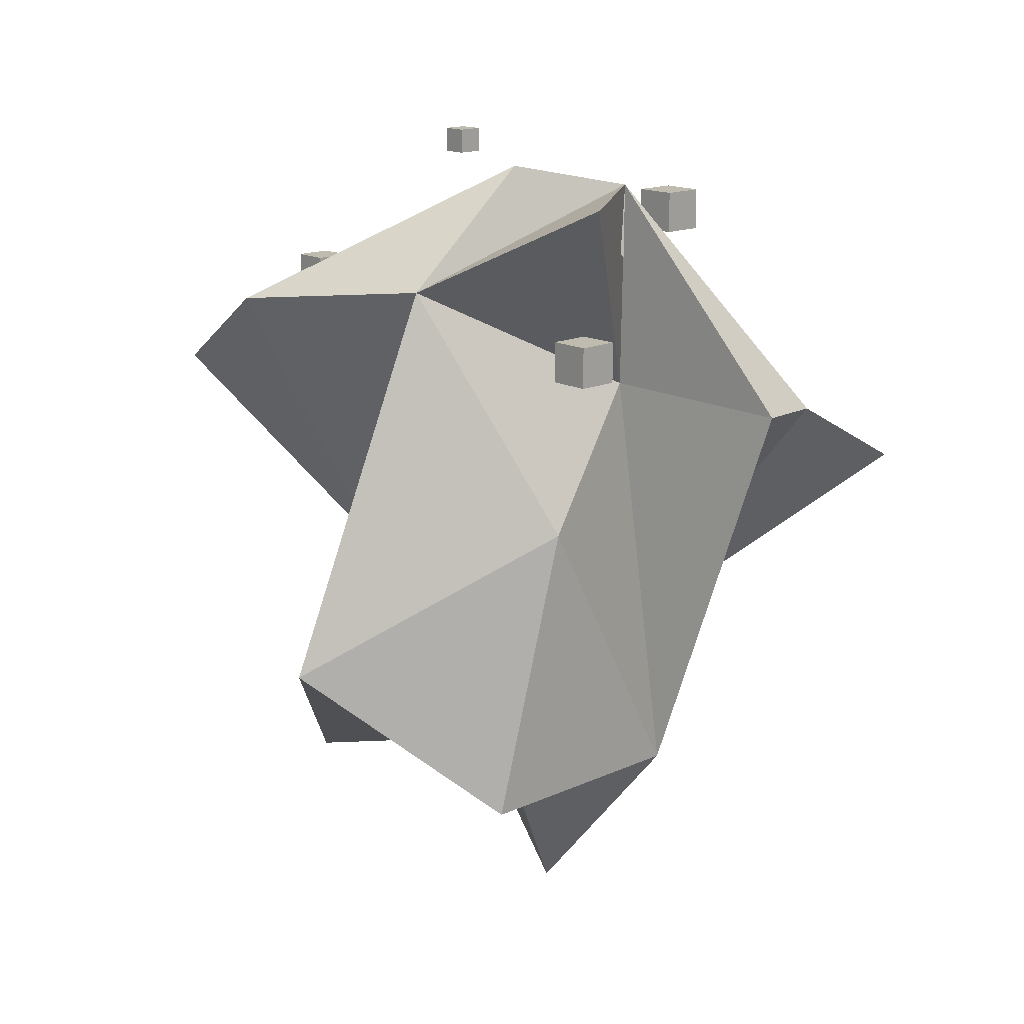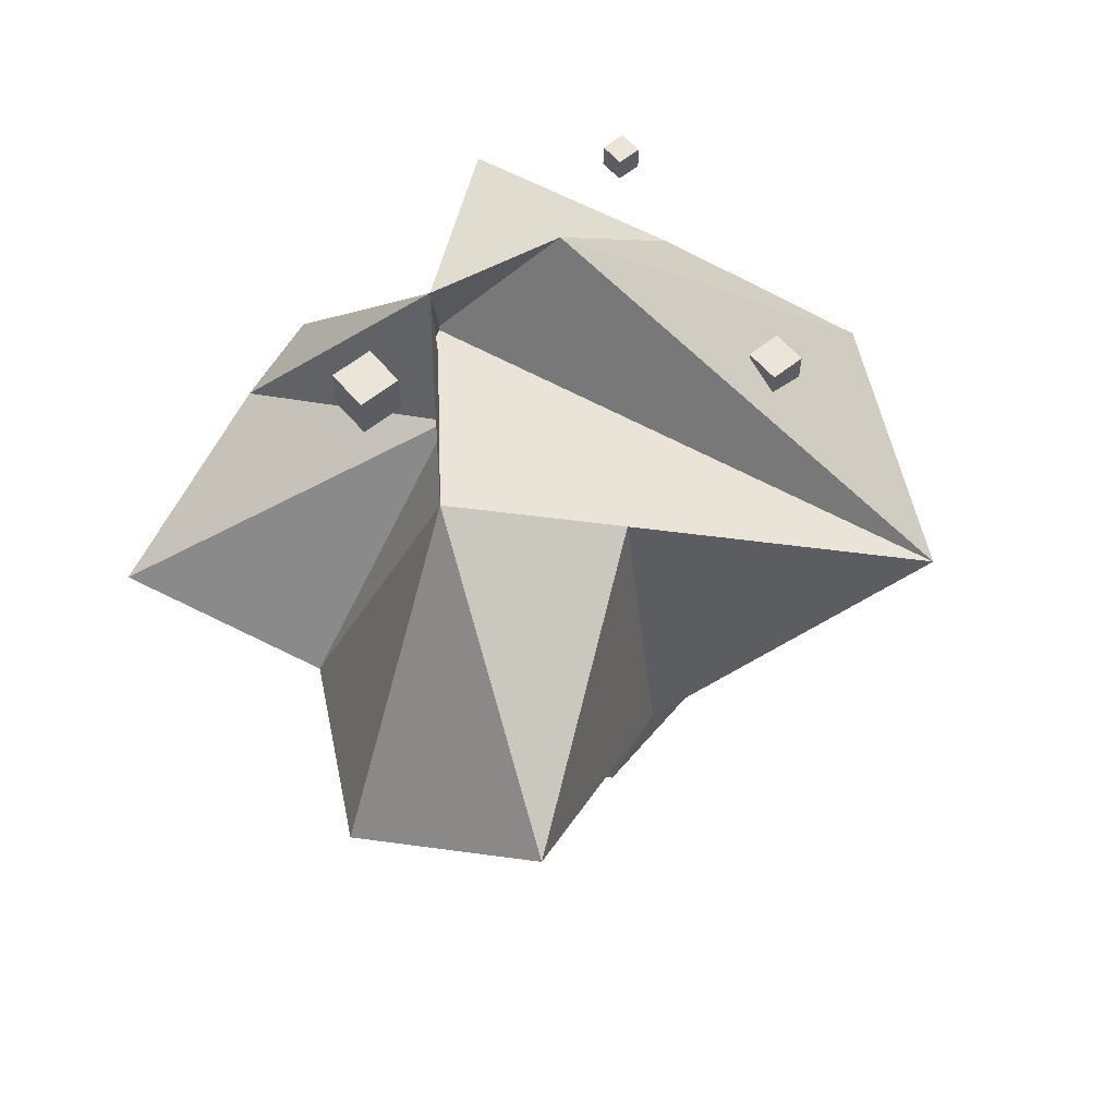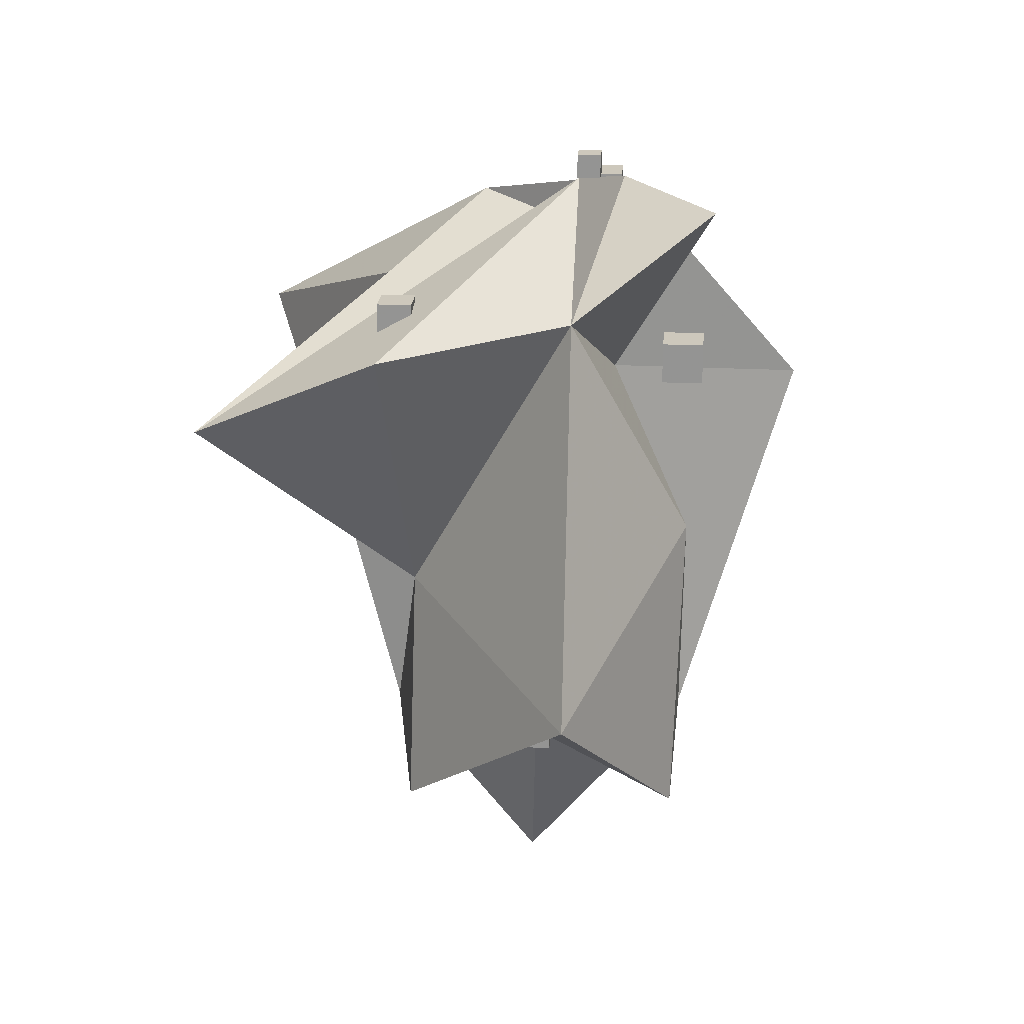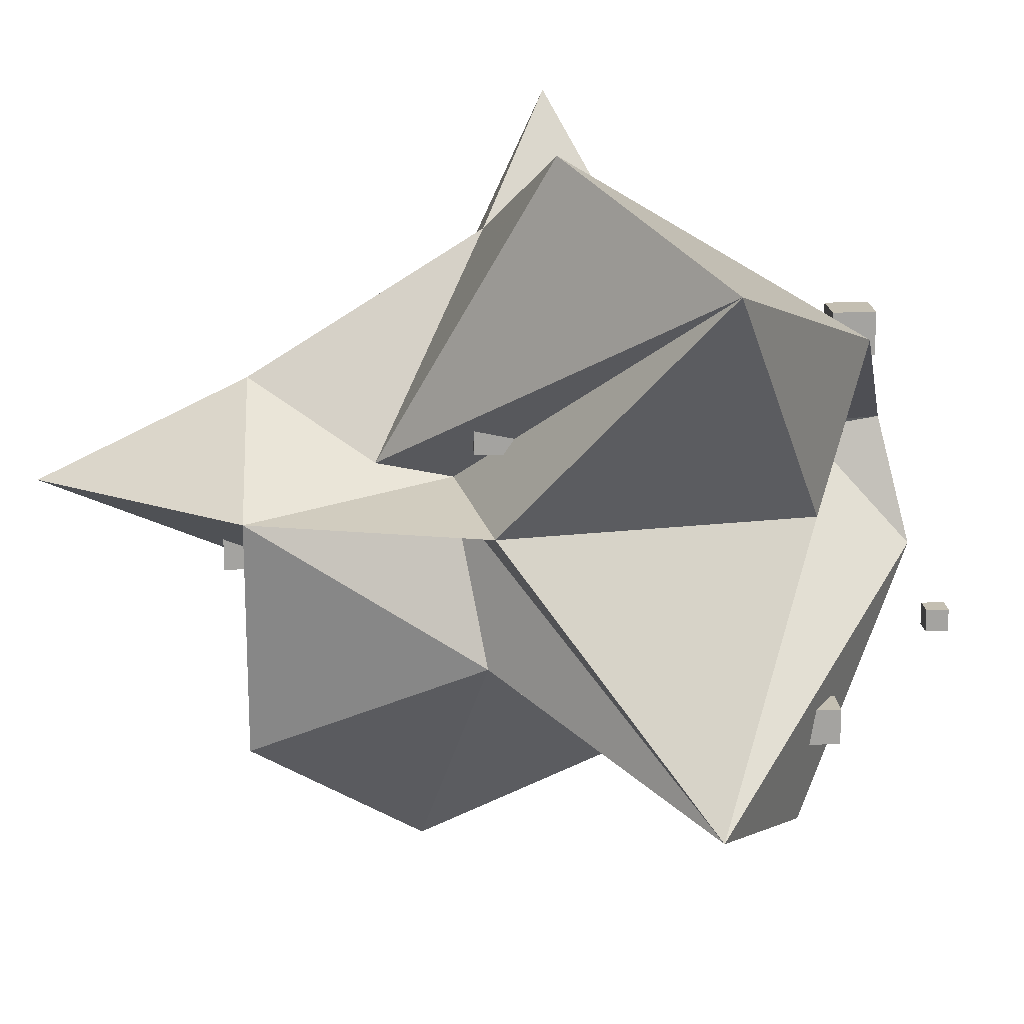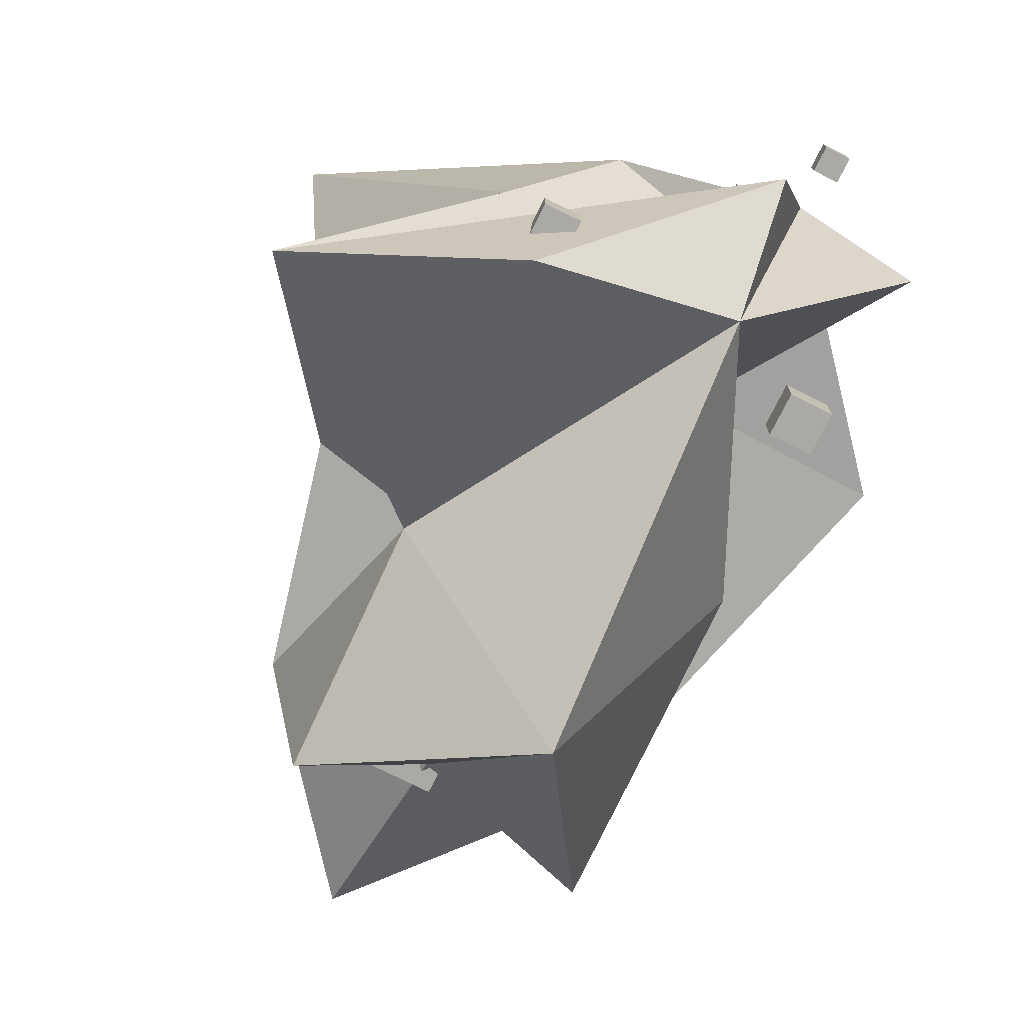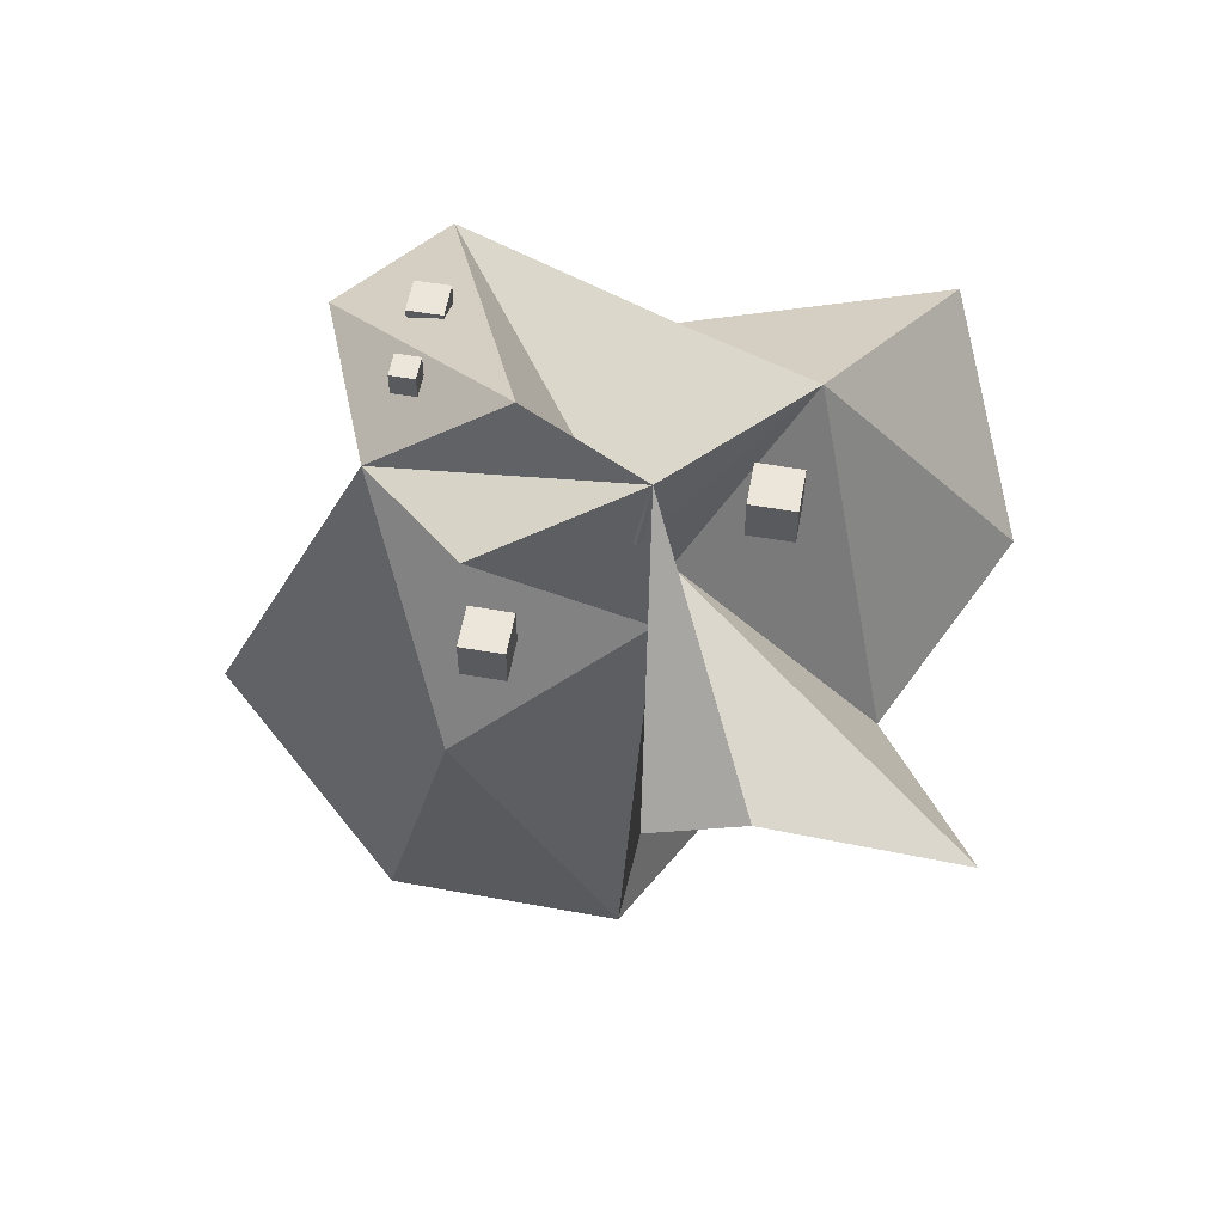
<metadata>
{"format":"obj","ext":"obj","renderer":"f3d","projection":"perspective","resolution":1024,"background":"white","views":[{"elev":15.9,"azim":-132.6,"up":"+Y"},{"elev":58.7,"azim":50.2,"up":"+Y"},{"elev":22.2,"azim":-175.0,"up":"+Y"},{"elev":17.6,"azim":85.7,"up":"+Z"},{"elev":-75.6,"azim":153.5,"up":"+Z"},{"elev":56.6,"azim":-79.8,"up":"+Y"}]}
</metadata>
<code>
g Bool_en cubes Cube_10
v -8320 8464 -1.52e+04
v -8320 1.048e+04 -1.52e+04
v -6299 8464 -1.52e+04
v -6299 1.048e+04 -1.52e+04
v -6299 8464 -1.723e+04
v -6299 1.048e+04 -1.723e+04
v -8320 8464 -1.723e+04
v -8320 1.048e+04 -1.723e+04
f 3 4 2 1
f 5 6 4 3
f 7 8 6 5
f 1 2 8 7
f 4 6 8 2
f 5 3 1 7
g Bool_en cubes Cube_9
v -5563 -624.9 -1.47e+04
v -5563 2400 -1.47e+04
v -2538 -624.9 -1.47e+04
v -2538 2400 -1.47e+04
v -2538 -624.9 -1.773e+04
v -2538 2400 -1.773e+04
v -5563 -624.9 -1.773e+04
v -5563 2400 -1.773e+04
f 11 12 10 9
f 13 14 12 11
f 15 16 14 13
f 9 10 16 15
f 12 14 16 10
f 13 11 9 15
g Bool_en cubes Cube_8
v -527.6 -1.399e+04 -1.188e+04
v -527.6 -1.096e+04 -1.188e+04
v 2498 -1.399e+04 -1.188e+04
v 2498 -1.096e+04 -1.188e+04
v 2498 -1.399e+04 -1.491e+04
v 2498 -1.096e+04 -1.491e+04
v -527.6 -1.399e+04 -1.491e+04
v -527.6 -1.096e+04 -1.491e+04
f 19 20 18 17
f 21 22 20 19
f 23 24 22 21
f 17 18 24 23
f 20 22 24 18
f 21 19 17 23
g Bool_en cubes Cube_7
v 150.8 6160 -1.024e+04
v 150.8 7828 -1.024e+04
v 1819 6160 -1.024e+04
v 1819 7828 -1.024e+04
v 1819 6160 -1.191e+04
v 1819 7828 -1.191e+04
v 150.8 6160 -1.191e+04
v 150.8 7828 -1.191e+04
f 27 28 26 25
f 29 30 28 27
f 31 32 30 29
f 25 26 32 31
f 28 30 32 26
f 29 27 25 31
g Bool_en cubes Cube_6
v 5791 1.208e+04 -2.062e+04
v 5791 1.375e+04 -2.062e+04
v 7459 1.208e+04 -2.062e+04
v 7459 1.375e+04 -2.062e+04
v 7459 1.208e+04 -2.229e+04
v 7459 1.375e+04 -2.229e+04
v 5791 1.208e+04 -2.229e+04
v 5791 1.375e+04 -2.229e+04
f 35 36 34 33
f 37 38 36 35
f 39 40 38 37
f 33 34 40 39
f 36 38 40 34
f 37 35 33 39
g Bool_en cubes Cube_5
v 9921 4158 -3397
v 9921 6428 -3397
v 1.219e+04 4158 -3397
v 1.219e+04 6428 -3397
v 1.219e+04 4158 -5667
v 1.219e+04 6428 -5667
v 9921 4158 -5667
v 9921 6428 -5667
f 43 44 42 41
f 45 46 44 43
f 47 48 46 45
f 41 42 48 47
f 44 46 48 42
f 45 43 41 47
g Bool_en cubes Cube_4
v -2184 2048 -1.375e+04
v -2184 6976 -1.375e+04
v 2744 2048 -1.375e+04
v 2744 6976 -1.375e+04
v 2744 2048 -1.868e+04
v 2744 6976 -1.868e+04
v -2184 2048 -1.868e+04
v -2184 6976 -1.868e+04
f 51 52 50 49
f 53 54 52 51
f 55 56 54 53
f 49 50 56 55
f 52 54 56 50
f 53 51 49 55
g Bool_en cubes Cube_3
v -4148 -6547 -9629
v -4148 -3475 -9629
v -1076 -6547 -9629
v -1076 -3475 -9629
v -1076 -6547 -1.27e+04
v -1076 -3475 -1.27e+04
v -4148 -6547 -1.27e+04
v -4148 -3475 -1.27e+04
f 59 60 58 57
f 61 62 60 59
f 63 64 62 61
f 57 58 64 63
f 60 62 64 58
f 61 59 57 63
g Bool_en cubes Cube_2
v -3161 1.975e+04 -1.94e+04
v -3161 2.084e+04 -1.94e+04
v -2063 1.975e+04 -1.94e+04
v -2063 2.084e+04 -1.94e+04
v -2063 1.975e+04 -2.05e+04
v -2063 2.084e+04 -2.05e+04
v -3161 1.975e+04 -2.05e+04
v -3161 2.084e+04 -2.05e+04
f 67 68 66 65
f 69 70 68 67
f 71 72 70 69
f 65 66 72 71
f 68 70 72 66
f 69 67 65 71
g Bool_en cubes Cube_1
v -3643 1.449e+04 -4354
v -3643 1.655e+04 -4354
v -1581 1.449e+04 -4354
v -1581 1.655e+04 -4354
v -1581 1.449e+04 -6416
v -1581 1.655e+04 -6416
v -3643 1.449e+04 -6416
v -3643 1.655e+04 -6416
f 75 76 74 73
f 77 78 76 75
f 79 80 78 77
f 73 74 80 79
f 76 78 80 74
f 77 75 73 79
g Bool_en cubes Cube
v 3331 -2802 -4820
v 3331 792.1 -4820
v 6926 -2802 -4820
v 6926 792.1 -4820
v 6926 -2802 -8414
v 6926 792.1 -8414
v 3331 -2802 -8414
v 3331 792.1 -8414
f 83 84 82 81
f 85 86 84 83
f 87 88 86 85
f 81 82 88 87
f 84 86 88 82
f 85 83 81 87
g poumon Neutre poumon1 poumon2
v -1957 1.299e+04 -2.244e+04
v -2162 -4924 -3.035e+04
v -3611 6876 -9910
v -1.187e+04 6072 -4501
v -2378 9705 -9445
v -1361 -1855 -57.67
v 1.675e+04 7204 715.3
v 1.665e+04 7075 -2.282e+04
v 7075 1.197e+04 -2.607e+04
v -4450 1.374e+04 -1.061e+04
v 8360 -1.291e+04 -1.092e+04
v -7577 -1.276e+04 -1.072e+04
v 196.8 -1.274e+04 -1.511e+04
v 4017 -3506 -1.15e+04
v 3937 -3567 -1.026e+04
v -1884 1.861e+04 -1.585e+04
v -8729 1.715e+04 -1.666e+04
v 1.096e+04 -2169 -1.1e+04
v 196.8 -1.274e+04 -6450
v 8480 1.211e+04 -1.108e+04
v -7762 1071 -1.83e+04
v -1.326e+04 6506 -8837
v -3947 1.735e+04 -1.006e+04
v 3894 -7057 -9564
v 6266 -1.295e+04 -2.229e+04
v 6332 -2192 -1.866e+04
v -4613 -6378 -1.042e+04
v 688.9 -2.238e+04 -1.097e+04
v -7328 -1.3e+04 -2.175e+04
v 3891 1.511e+04 -4321
v 7859 654.5 4850
v -9693 1567 4961
f 115 107 94
f 93 120 94
f 104 111 98
f 102 106 99
f 105 111 89
f 119 112 95
f 116 107 100
f 110 111 91
f 119 118 94
f 111 110 92
f 113 101 90
f 111 105 91
f 111 118 98
f 118 111 93
f 113 114 99
f 91 109 100
f 117 109 90
f 98 108 96
f 117 101 100
f 112 107 99
f 108 118 95
f 104 97 89
f 104 98 96
f 102 114 96
f 101 113 99
f 101 117 90
f 101 116 100
f 109 117 100
f 97 104 96
f 103 106 95
f 110 115 92
f 110 91 100
f 108 106 96
f 111 104 89
f 118 108 98
f 115 120 92
f 107 116 99
f 107 115 100
f 107 112 94
f 112 103 95
f 93 111 92
f 112 119 94
f 106 102 96
f 106 103 99
f 106 108 95
f 114 113 90
f 114 102 99
f 115 110 100
f 114 97 96
f 97 114 89
f 89 114 90
f 109 89 90
f 109 91 89
f 103 112 99
f 120 115 94
f 120 93 92
f 116 101 99
f 118 119 95
f 118 93 94
f 91 105 89

</code>
